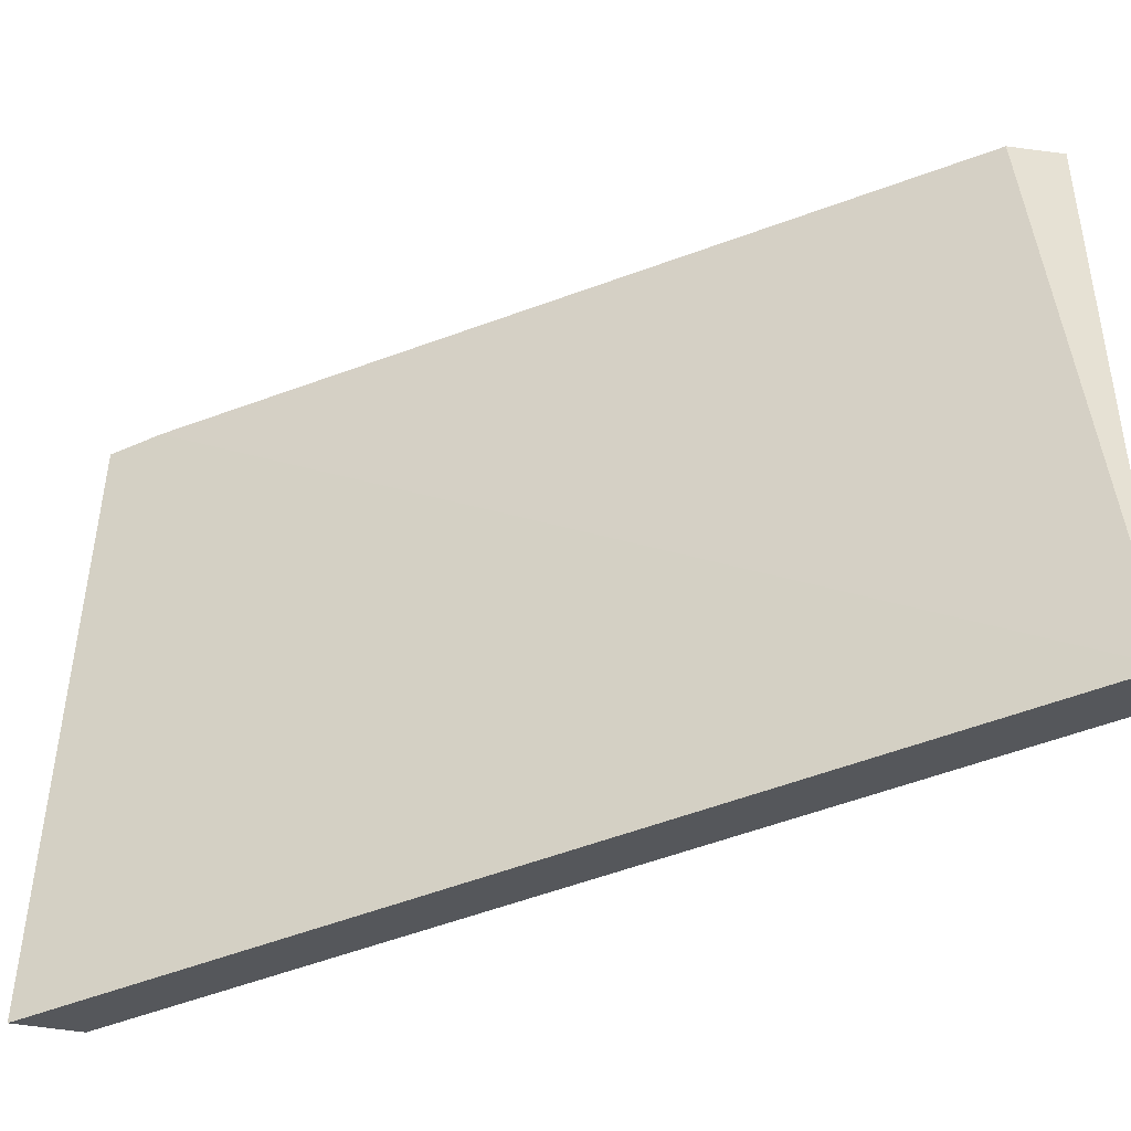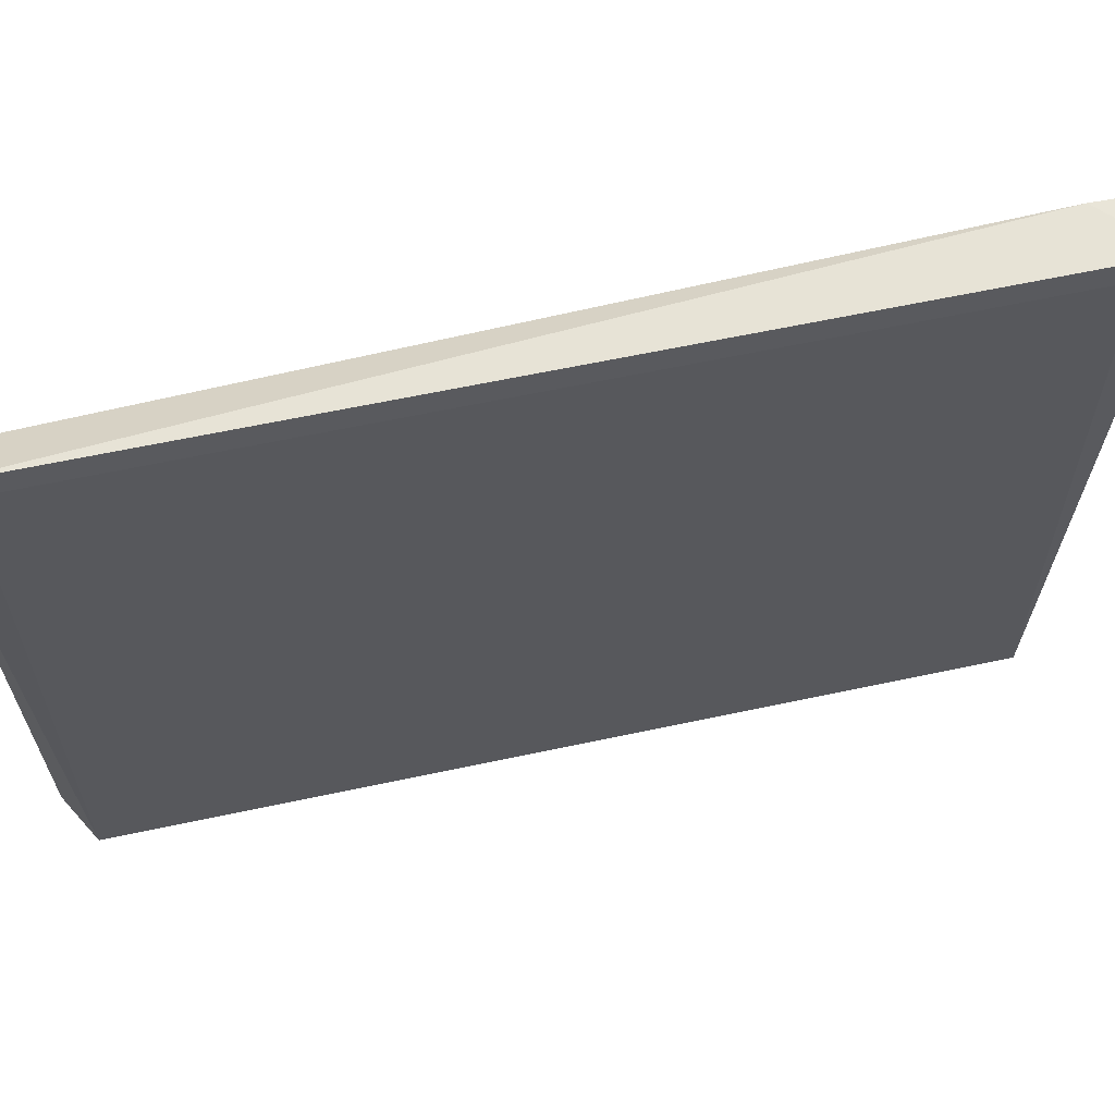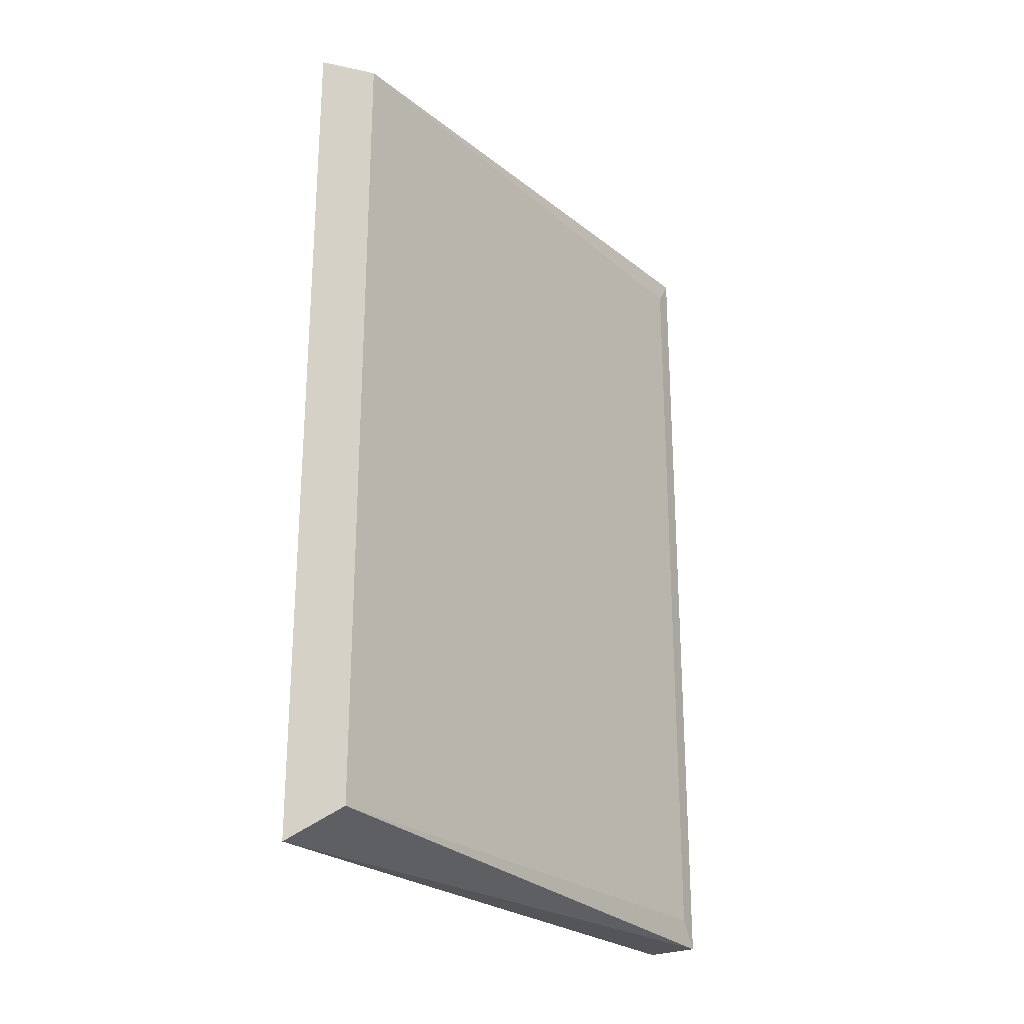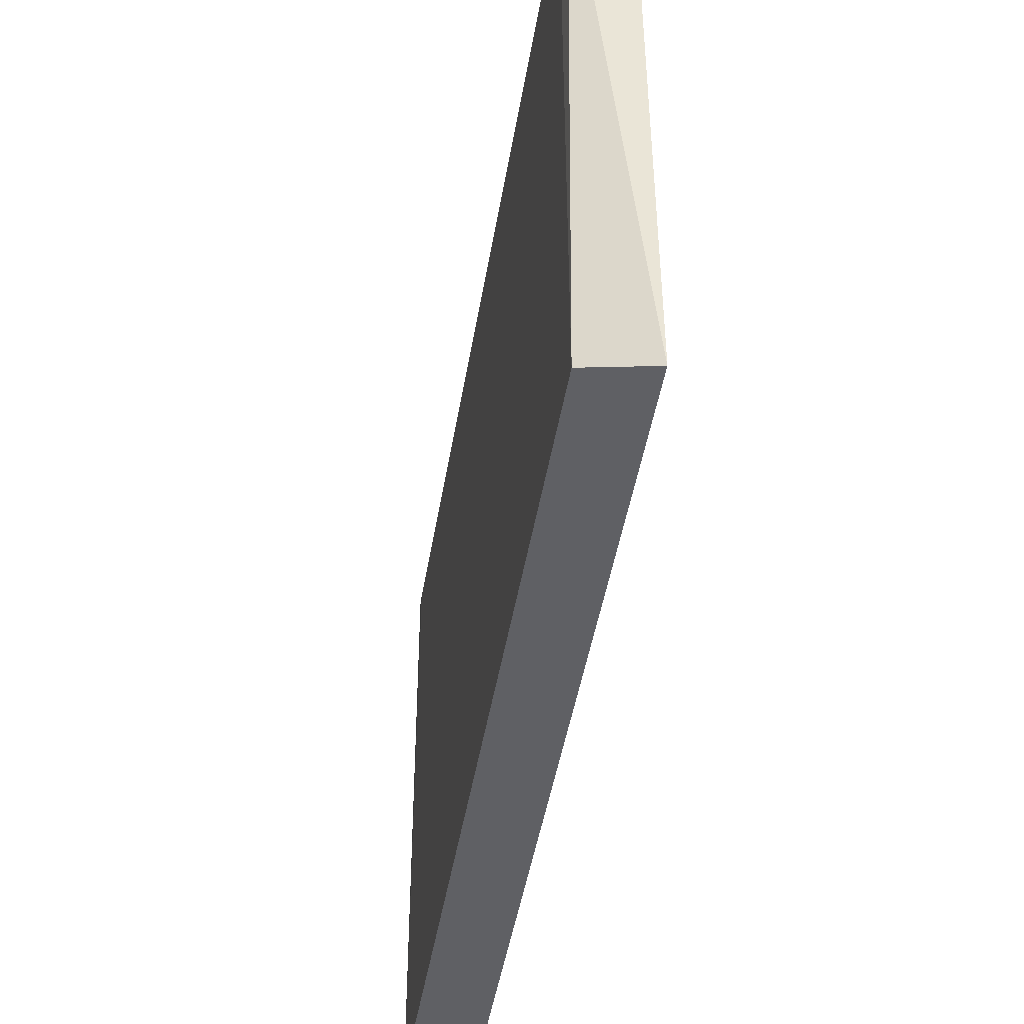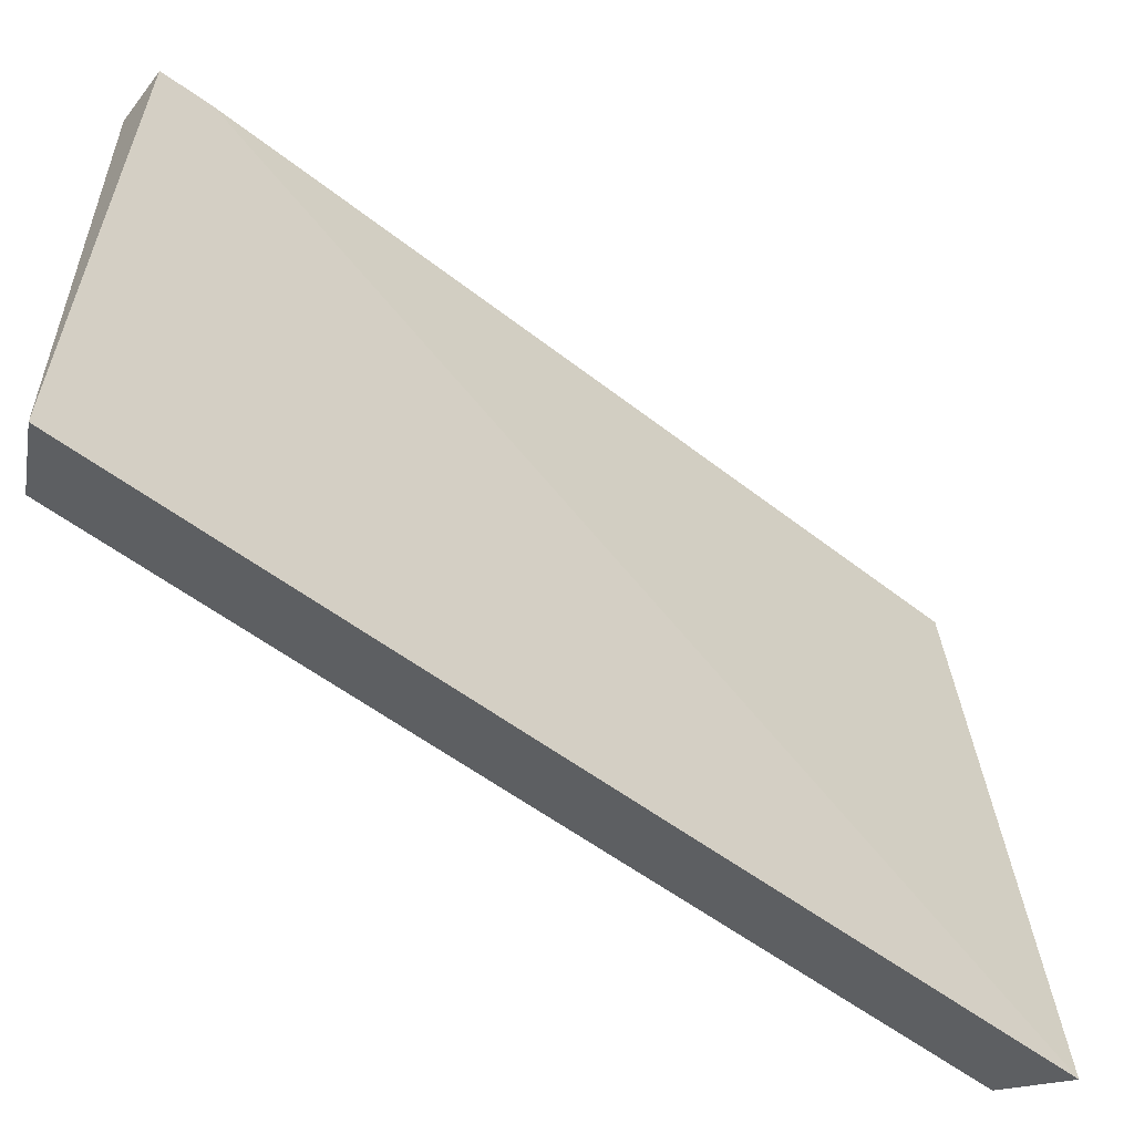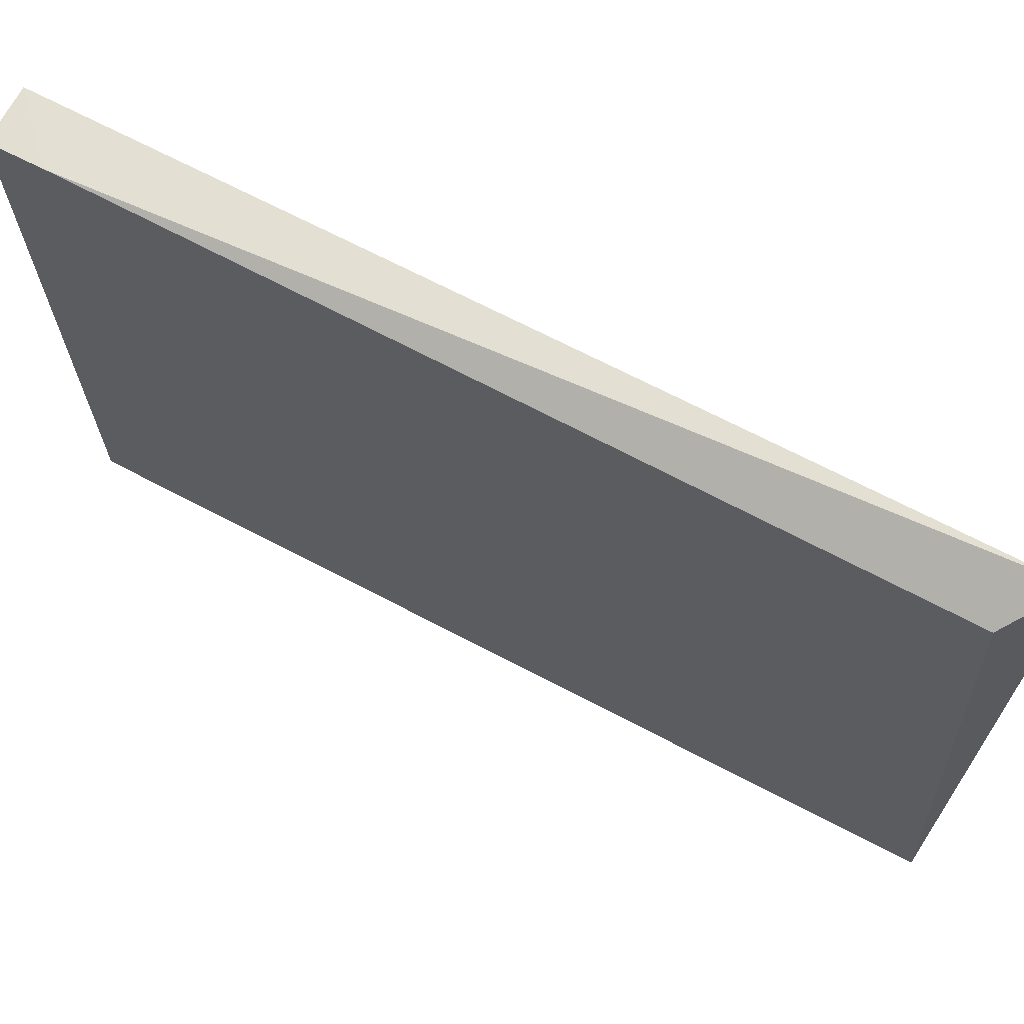
<metadata>
{"format":"obj","ext":"obj","renderer":"f3d","projection":"perspective","resolution":1024,"background":"white","views":[{"elev":-46.0,"azim":-64.6,"up":"+Y"},{"elev":61.1,"azim":77.6,"up":"+Y"},{"elev":-24.8,"azim":36.3,"up":"+Z"},{"elev":-46.4,"azim":170.6,"up":"+Y"},{"elev":-59.7,"azim":-127.1,"up":"+Y"},{"elev":68.3,"azim":-62.2,"up":"+Y"}]}
</metadata>
<code>
v 0.5111 0.000408 -0.4671
v 0.5111 0.000408 0.2181
v 0.5538 0.4891 0.2185
v 0.5538 0.4891 -0.4674
v 0.5111 0.4891 -0.4674
v 0.511 0.4905 -0.4264
v 0.5161 0.4677 0.1884
v 0.5555 0.473 -0.4448
v 0.5555 0.473 0.1958
v 0.5555 0.01628 -0.4448
v 0.5555 0.01628 0.1958
f 3 4 6
f 2 1 10
f 10 1 4
f 1 5 4
f 10 9 11
f 2 10 11
f 7 2 3
f 9 4 3
f 11 9 3
f 2 11 3
f 9 10 8
f 10 4 8
f 4 9 8
f 5 1 6
f 1 2 6
f 4 5 6
f 2 7 6
f 7 3 6

</code>
